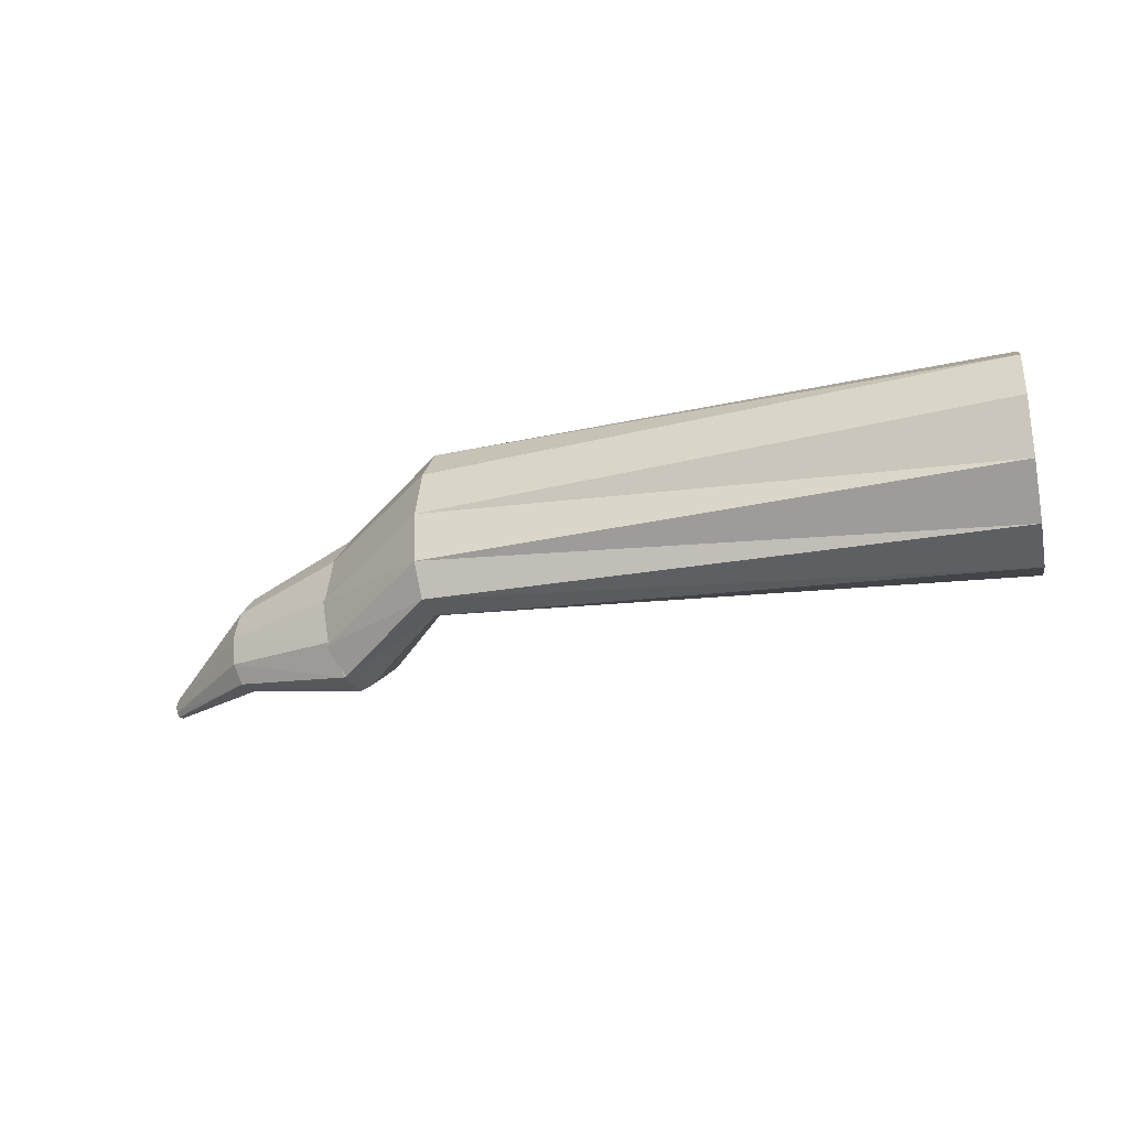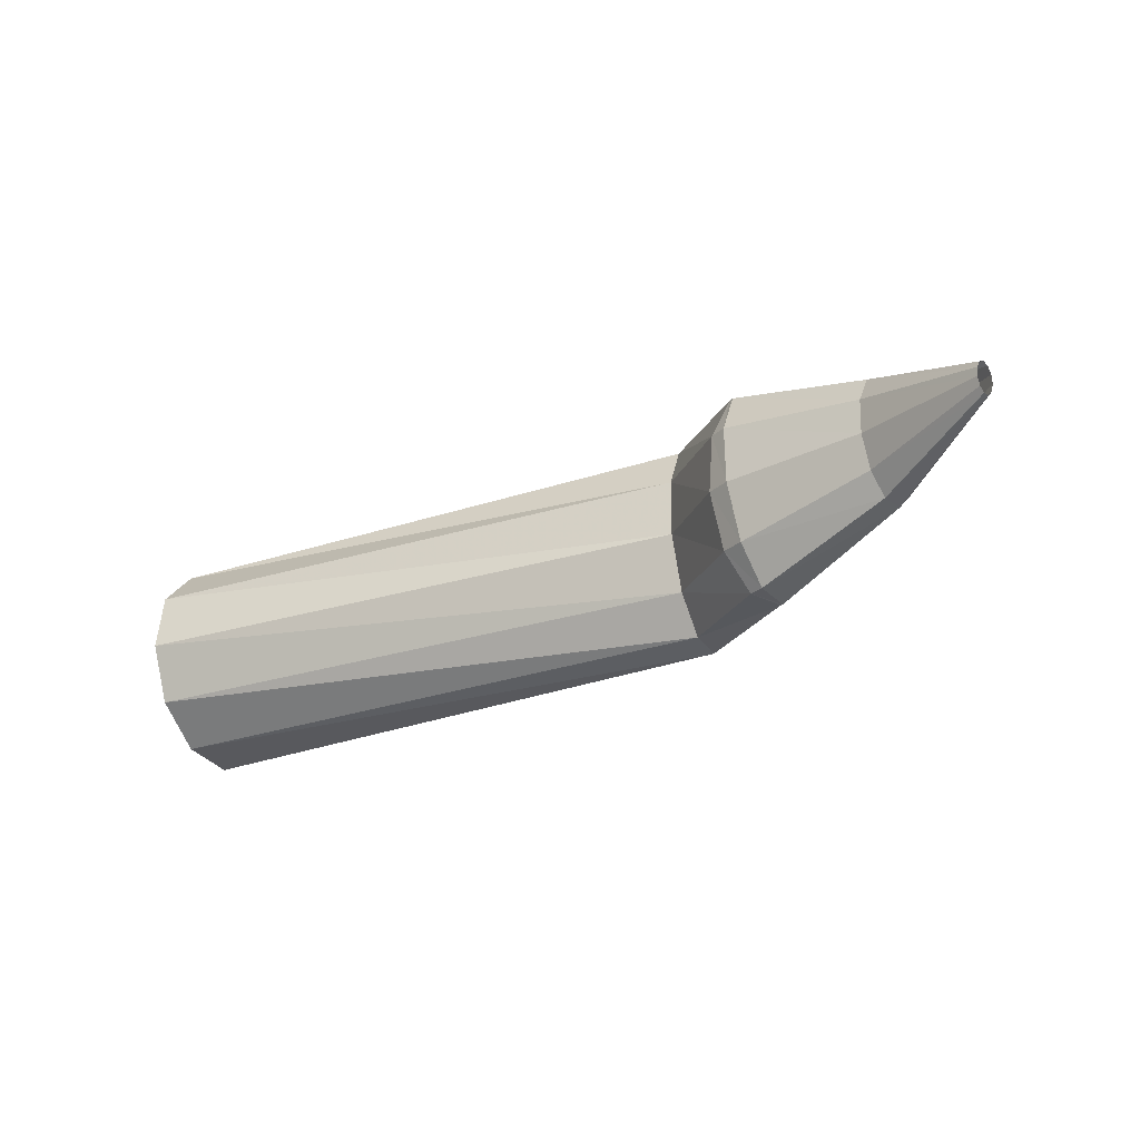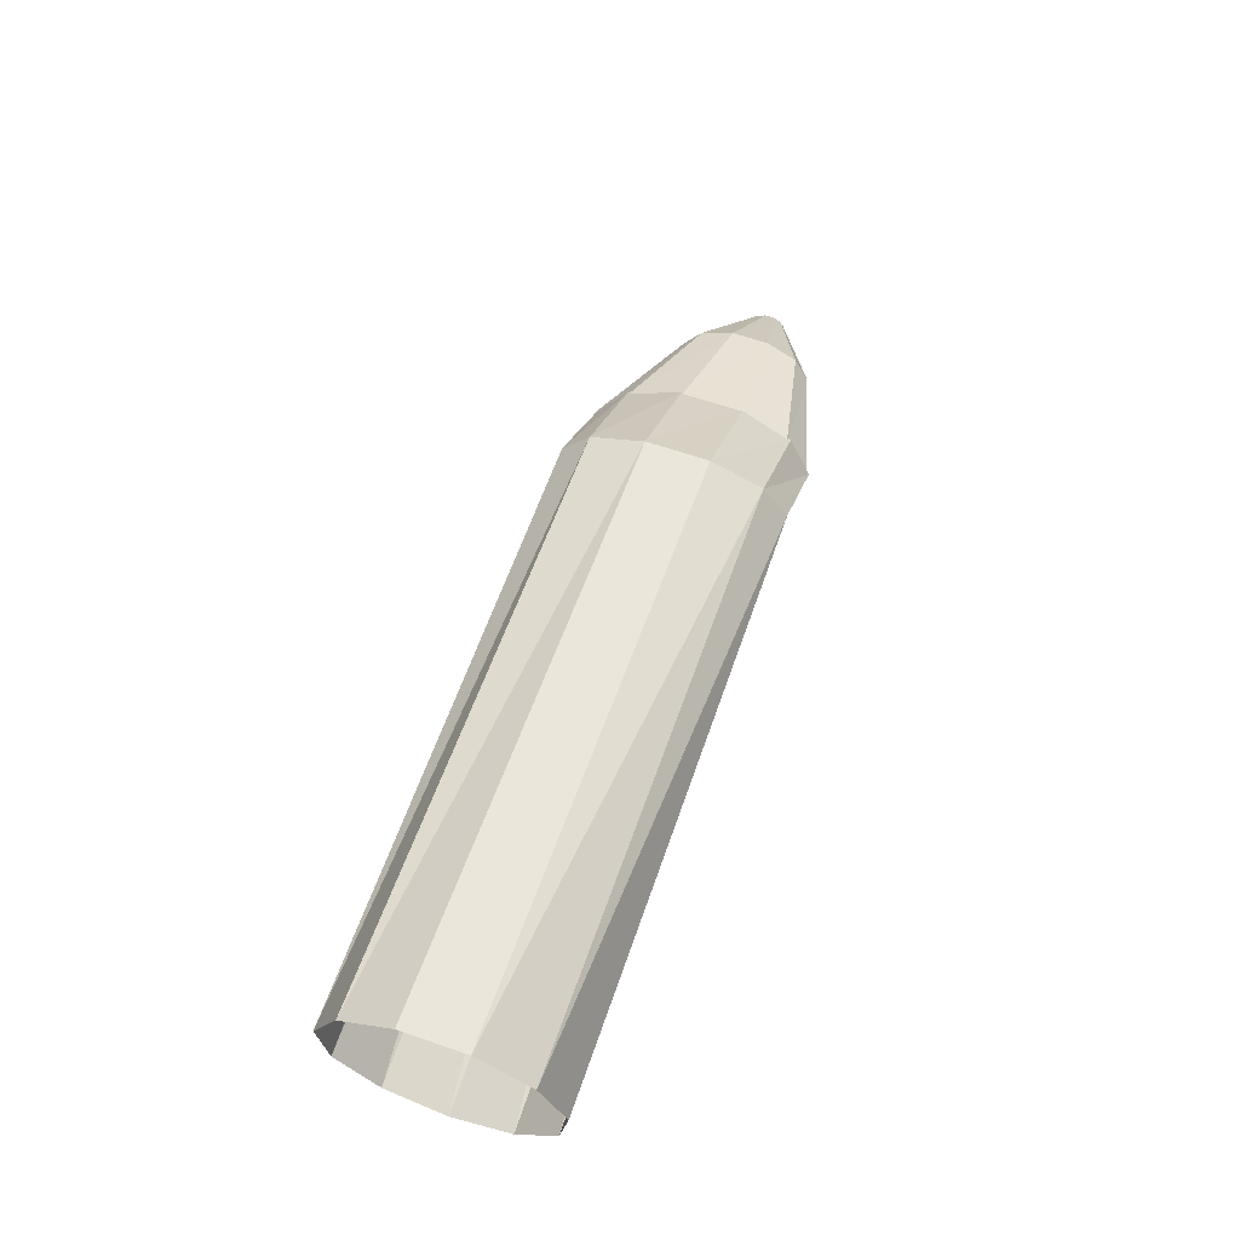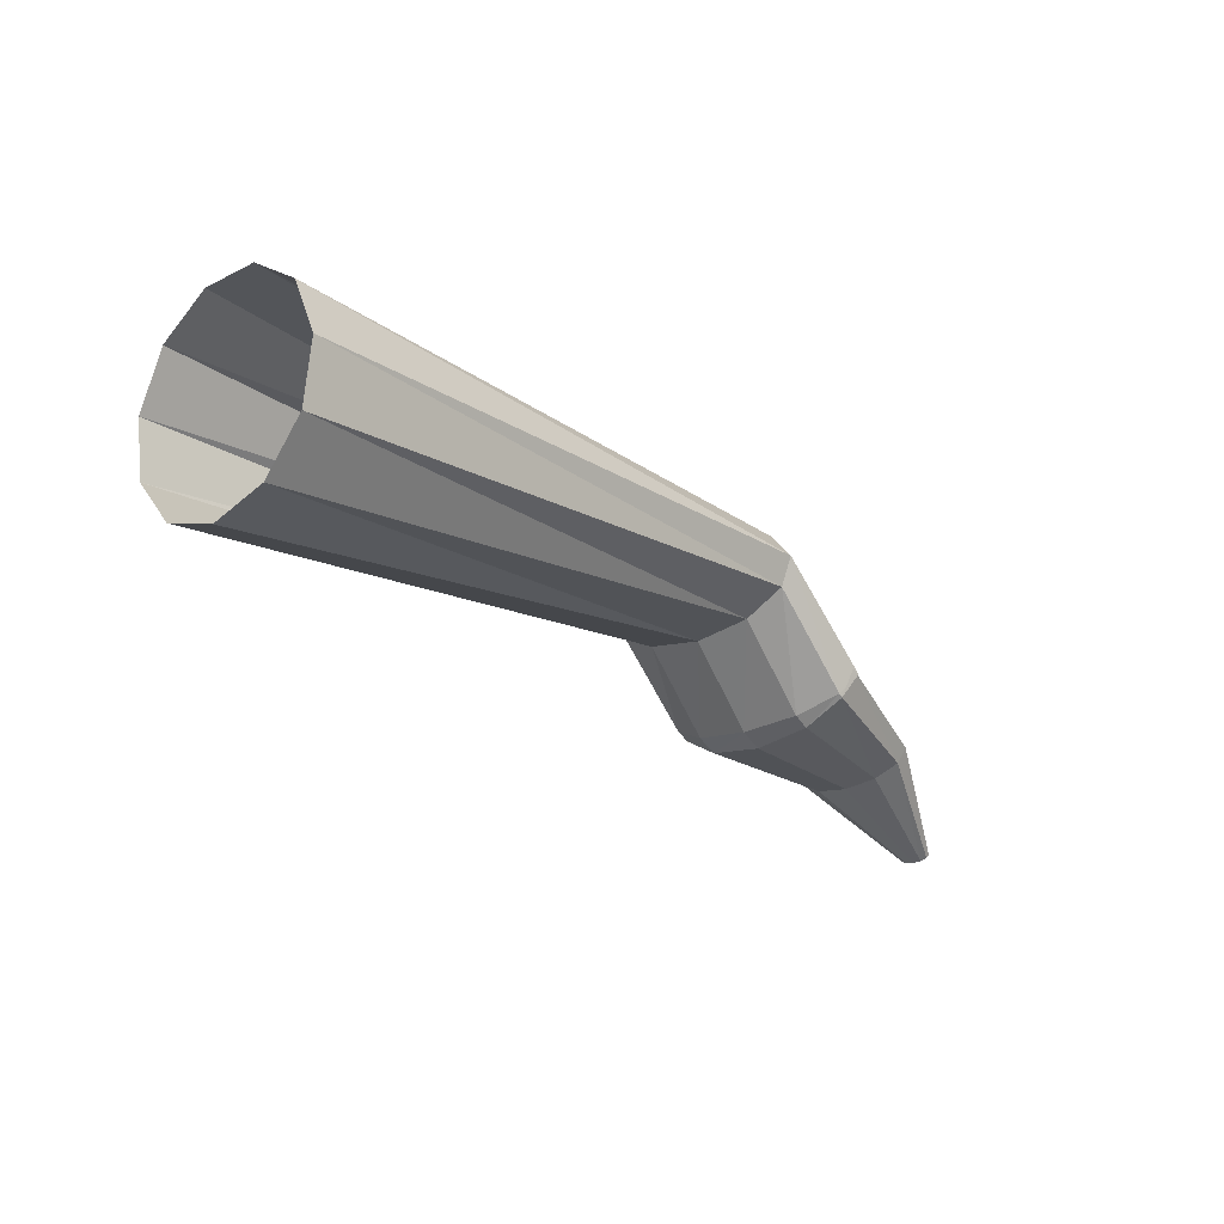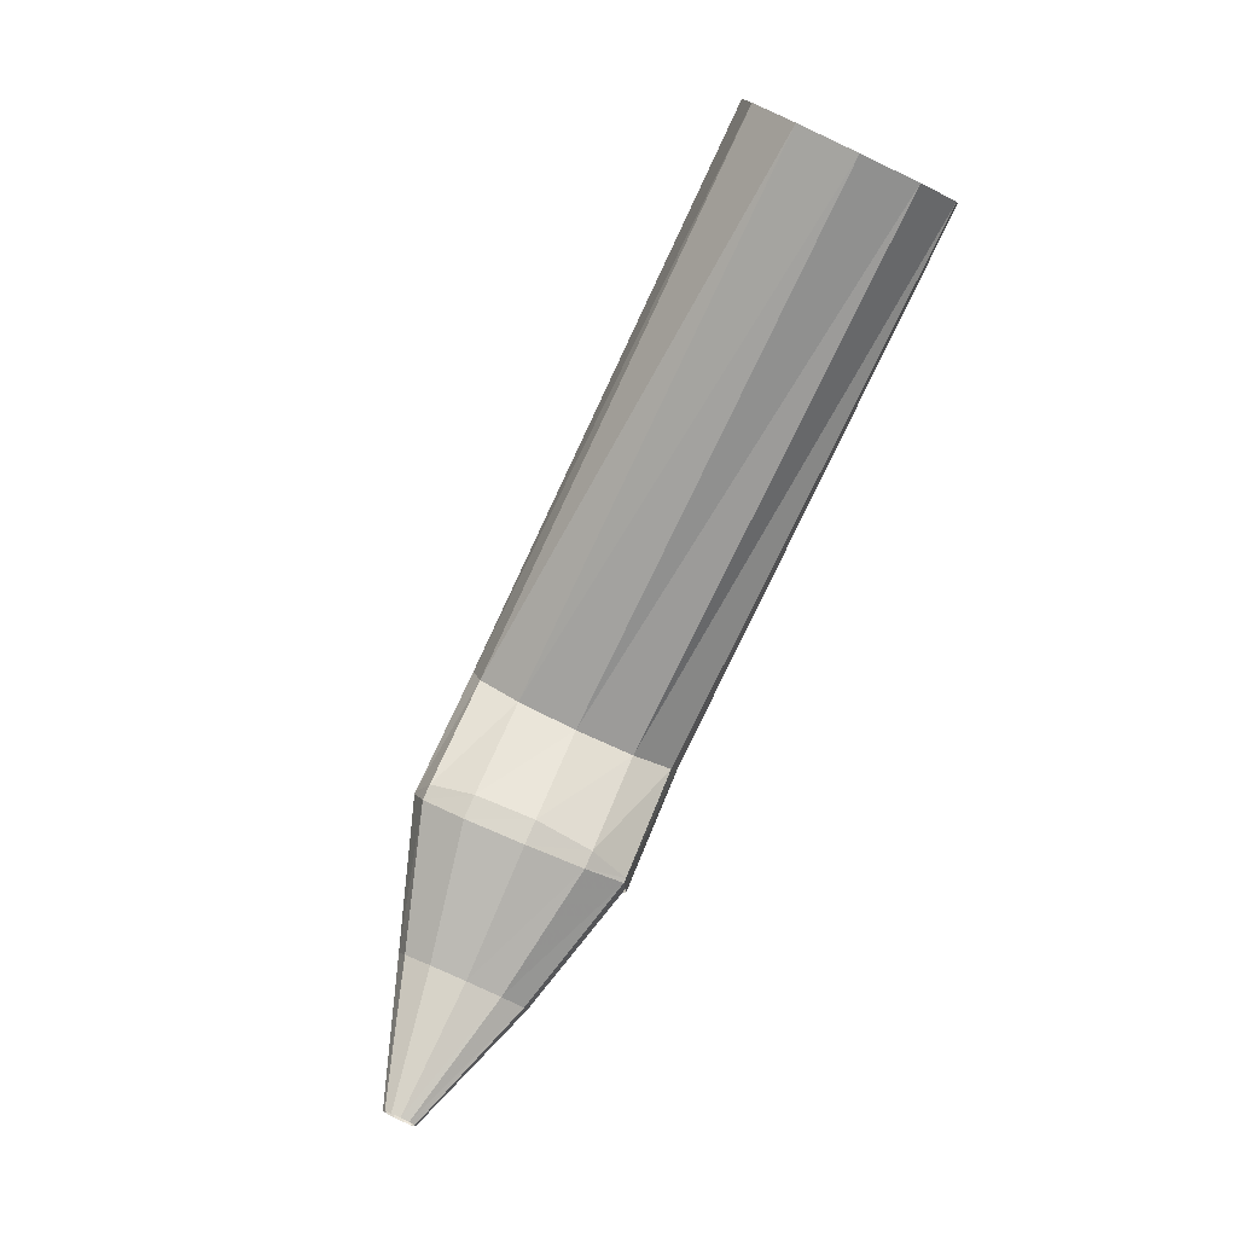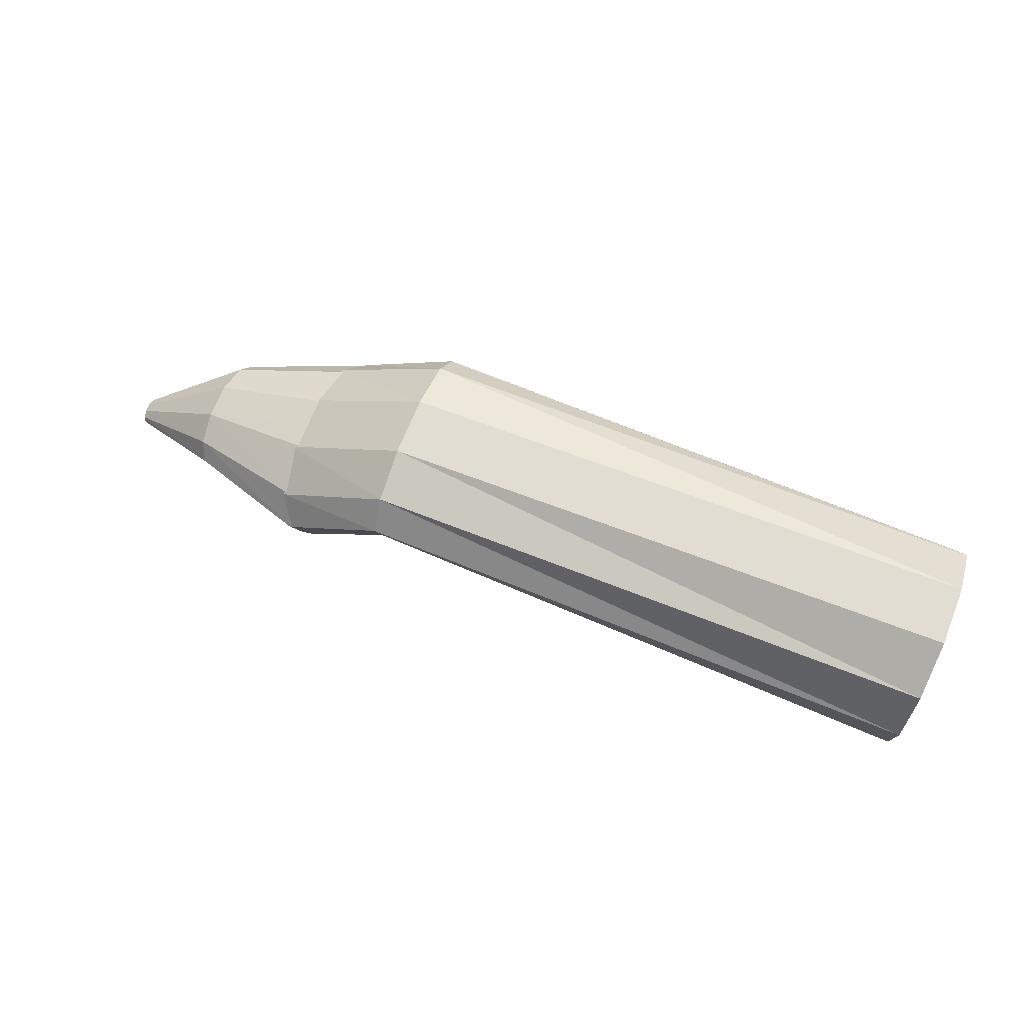
<metadata>
{"format":"obj","ext":"obj","renderer":"f3d","projection":"perspective","resolution":1024,"background":"white","views":[{"elev":-48.1,"azim":-165.7,"up":"+Z"},{"elev":-22.1,"azim":28.0,"up":"+Z"},{"elev":60.0,"azim":-75.0,"up":"+Y"},{"elev":-22.6,"azim":-52.1,"up":"+Y"},{"elev":-78.2,"azim":-119.2,"up":"+Y"},{"elev":69.8,"azim":-162.2,"up":"+Y"}]}
</metadata>
<code>
g tube1
v 169.7 166.4 139.3
v 169.9 167.3 136.6
v 169.9 169.4 134.8
v 169.8 172.2 134.5
v 169.7 174.8 135.7
v 169.4 176.2 138.1
v 169.3 176.1 141
v 169.1 174.6 143.3
v 169.1 172 144.4
v 169.3 169.2 143.9
v 169.5 167.1 142
v 169.7 166.4 139.3
v 196 169.8 141.3
v 196.2 170.3 138.6
v 196.4 171.4 136.8
v 196.6 172.8 136.4
v 196.6 174 137.6
v 196.5 174.7 140
v 196.3 174.7 142.8
v 196.1 173.8 145.2
v 195.9 172.5 146.3
v 195.8 171.2 145.8
v 195.8 170.1 144
v 196 169.8 141.3
v 199.3 166.5 141.3
v 199.7 166.9 138.6
v 200.5 167.8 136.9
v 201.4 168.9 136.5
v 202.2 169.9 137.8
v 202.5 170.3 140.2
v 202.3 170.2 143
v 201.7 169.6 145.3
v 200.9 168.5 146.4
v 200 167.5 145.9
v 199.4 166.7 144
v 199.3 166.5 141.3
v 200.3 166 141.4
v 200.7 166.4 138.7
v 201.2 167.5 136.9
v 201.5 168.9 136.6
v 201.7 170.1 137.8
v 201.6 170.8 140.2
v 201.3 170.8 143
v 200.9 170 145.3
v 200.5 168.7 146.4
v 200.2 167.4 145.9
v 200.1 166.4 144.1
v 200.3 166 141.4
v 206.6 165.6 142
v 206.8 165.8 140.4
v 207.1 166.4 139.3
v 207.4 167.2 139.2
v 207.7 167.9 139.9
v 207.8 168.3 141.3
v 207.6 168.3 143
v 207.4 167.8 144.4
v 207 167.1 145.1
v 206.7 166.3 144.8
v 206.5 165.7 143.7
v 206.6 165.6 142
v 212.2 163.2 142.2
v 212.2 163.3 141.8
v 212.3 163.5 141.5
v 212.4 163.6 141.5
v 212.5 163.8 141.7
v 212.6 163.9 142
v 212.6 163.9 142.4
v 212.5 163.7 142.8
v 212.4 163.6 143
v 212.3 163.4 142.9
v 212.2 163.3 142.6
v 212.2 163.2 142.2
f 1 2 14
f 14 13 1
f 2 3 15
f 15 14 2
f 3 4 16
f 16 15 3
f 4 5 17
f 17 16 4
f 5 6 18
f 18 17 5
f 6 7 19
f 19 18 6
f 7 8 20
f 20 19 7
f 8 9 21
f 21 20 8
f 9 10 22
f 22 21 9
f 10 11 23
f 23 22 10
f 11 12 24
f 24 23 11
f 13 14 26
f 26 25 13
f 14 15 27
f 27 26 14
f 15 16 28
f 28 27 15
f 16 17 29
f 29 28 16
f 17 18 30
f 30 29 17
f 18 19 31
f 31 30 18
f 19 20 32
f 32 31 19
f 20 21 33
f 33 32 20
f 21 22 34
f 34 33 21
f 22 23 35
f 35 34 22
f 23 24 36
f 36 35 23
f 25 26 38
f 38 37 25
f 26 27 39
f 39 38 26
f 27 28 40
f 40 39 27
f 28 29 41
f 41 40 28
f 29 30 42
f 42 41 29
f 30 31 43
f 43 42 30
f 31 32 44
f 44 43 31
f 32 33 45
f 45 44 32
f 33 34 46
f 46 45 33
f 34 35 47
f 47 46 34
f 35 36 48
f 48 47 35
f 37 38 50
f 50 49 37
f 38 39 51
f 51 50 38
f 39 40 52
f 52 51 39
f 40 41 53
f 53 52 40
f 41 42 54
f 54 53 41
f 42 43 55
f 55 54 42
f 43 44 56
f 56 55 43
f 44 45 57
f 57 56 44
f 45 46 58
f 58 57 45
f 46 47 59
f 59 58 46
f 47 48 60
f 60 59 47
f 49 50 62
f 62 61 49
f 50 51 63
f 63 62 50
f 51 52 64
f 64 63 51
f 52 53 65
f 65 64 52
f 53 54 66
f 66 65 53
f 54 55 67
f 67 66 54
f 55 56 68
f 68 67 55
f 56 57 69
f 69 68 56
f 57 58 70
f 70 69 57
f 58 59 71
f 71 70 58
f 59 60 72
f 72 71 59
g

</code>
